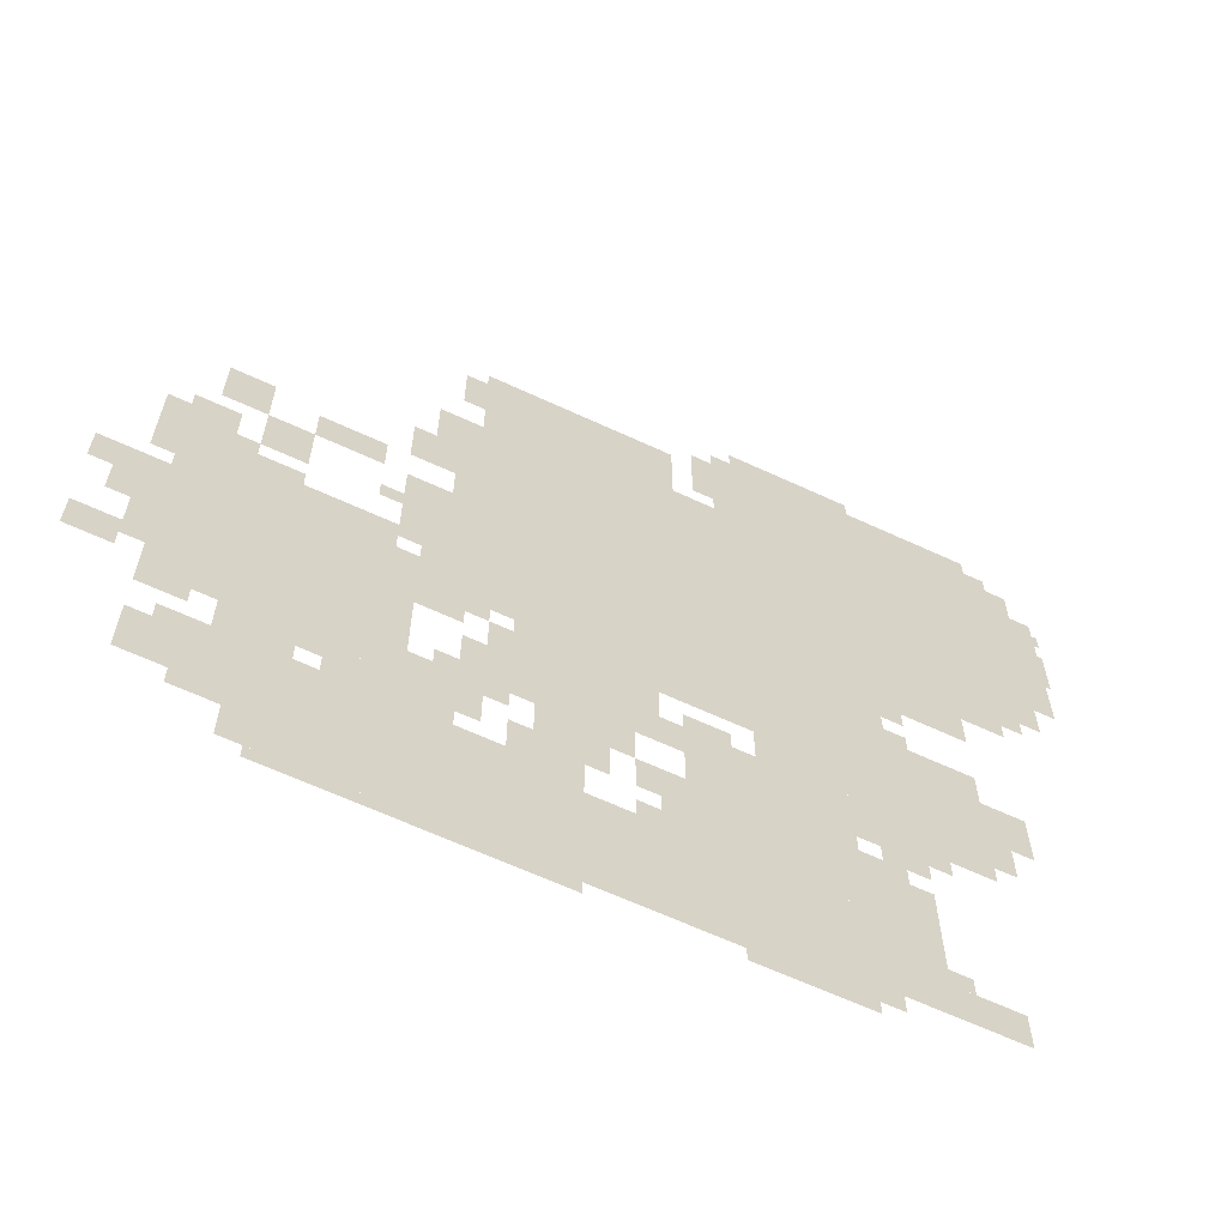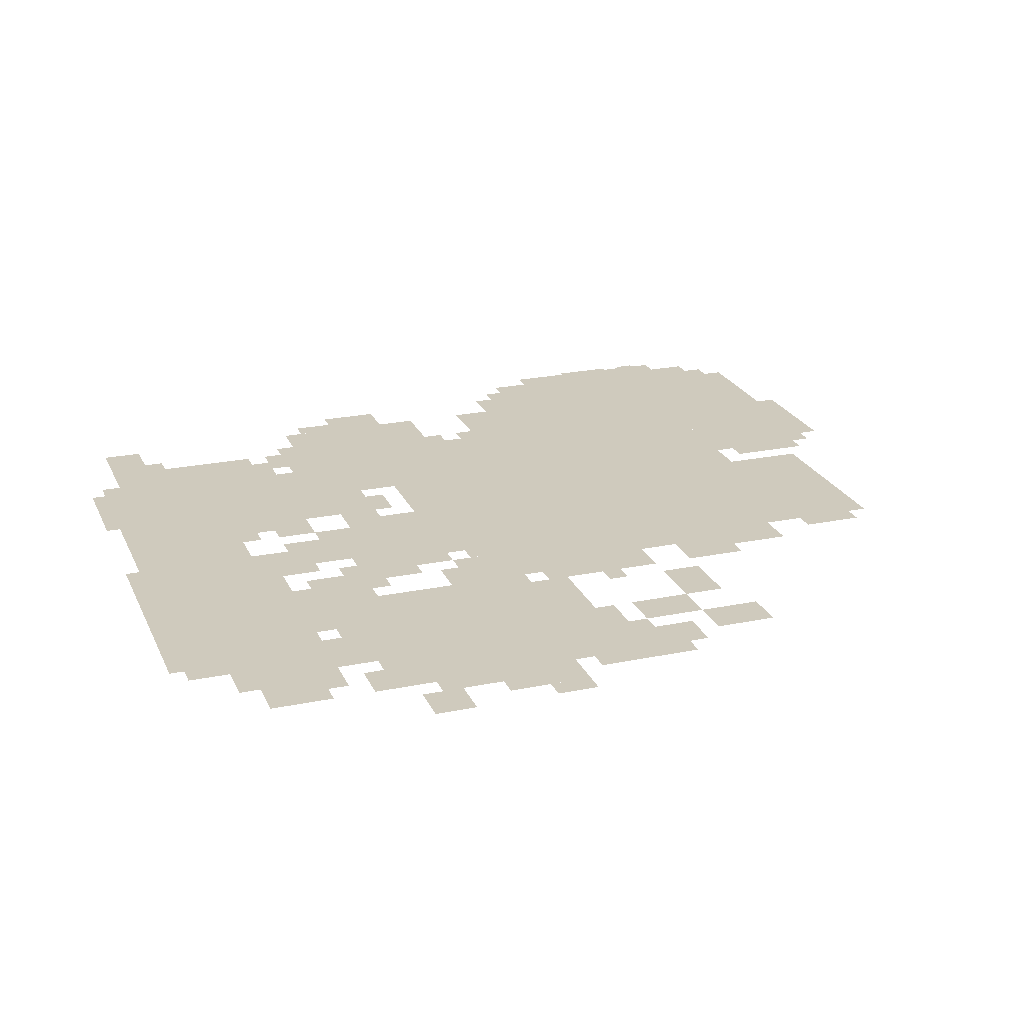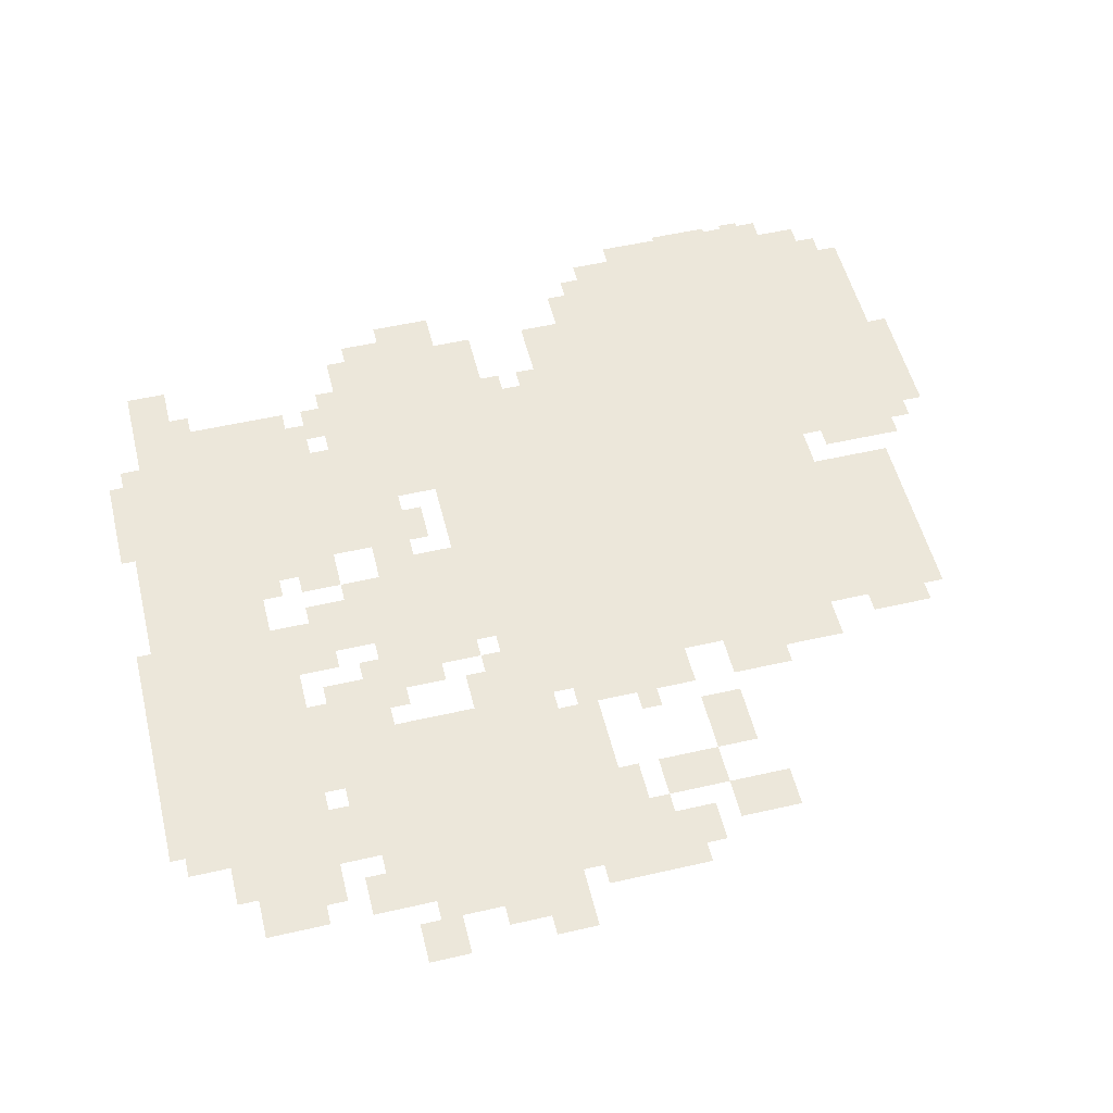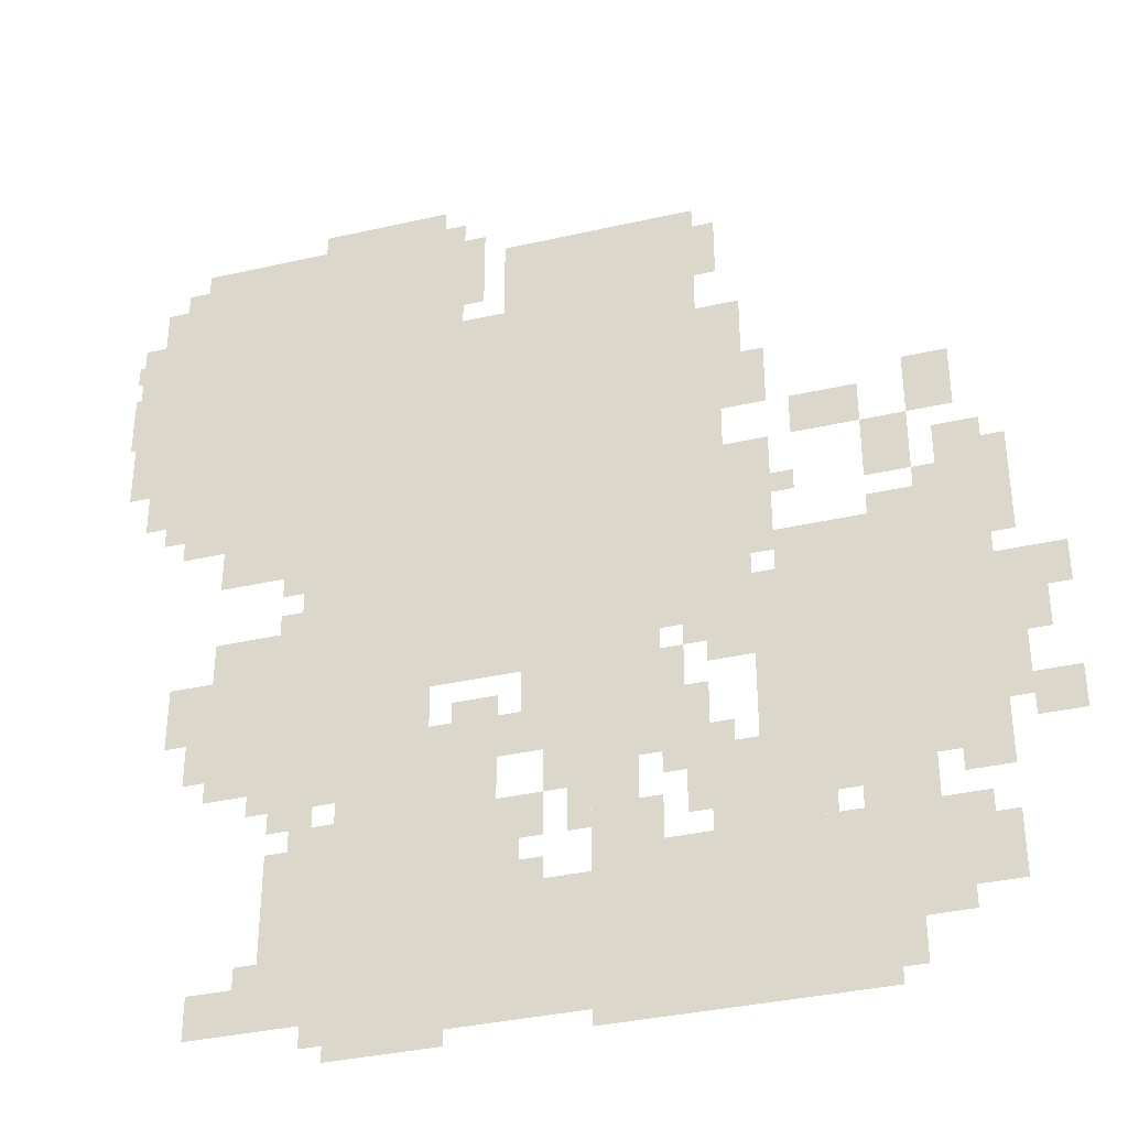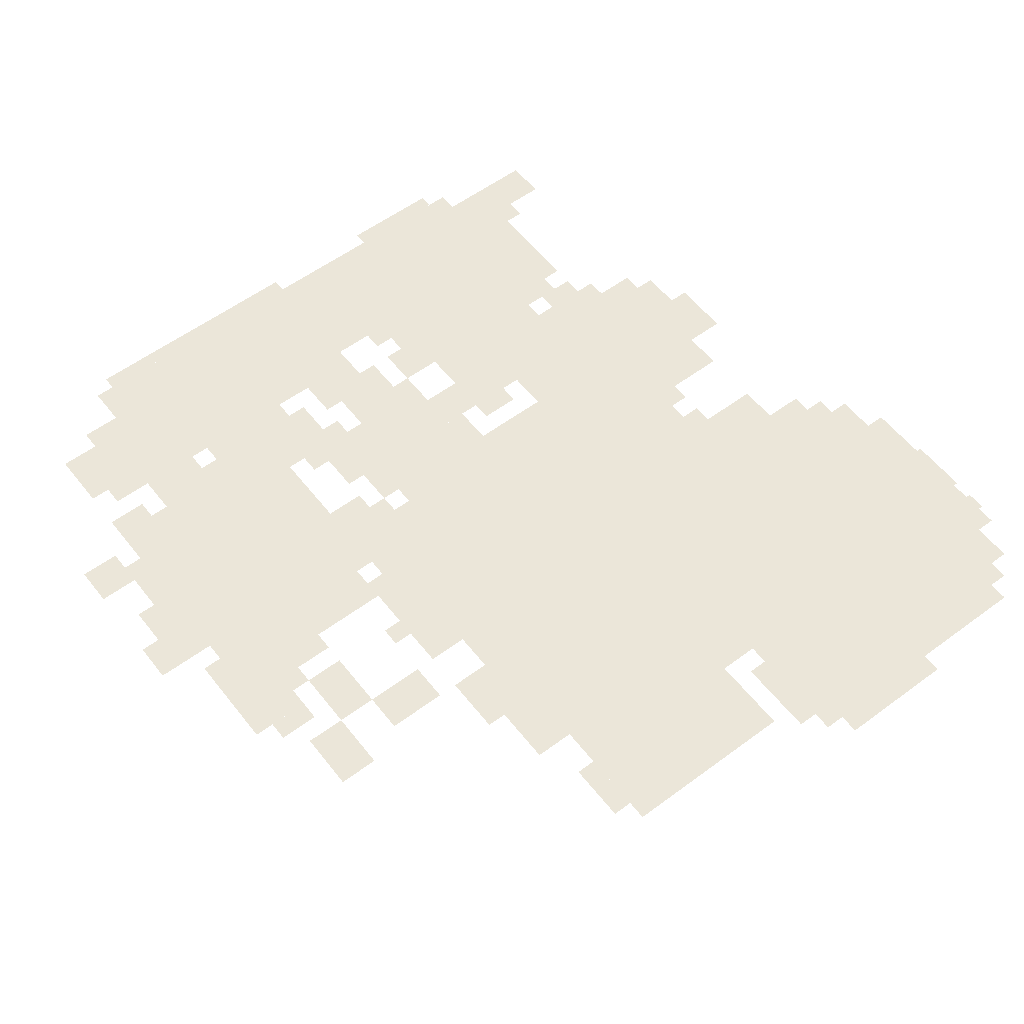
<metadata>
{"format":"obj","ext":"obj","renderer":"f3d","projection":"perspective","resolution":1024,"background":"white","views":[{"elev":-64.1,"azim":154.9,"up":"+Y"},{"elev":23.0,"azim":70.6,"up":"+Z"},{"elev":52.8,"azim":76.2,"up":"+Z"},{"elev":-35.9,"azim":16.7,"up":"+Y"},{"elev":56.8,"azim":142.3,"up":"+Z"}]}
</metadata>
<code>
g jiqi_3-mesh
v -512 855 0
v -512 1175 0
v -1056 1175 0
v -1056 855 0
v -512 567 0
v -512 855 0
v -1056 855 0
v -1056 567 0
v -1056 855 0
v -1056 1335 0
v -1280 1335 0
v -1280 855 0
v -96 311 0
v -96 663 0
v -384 663 0
v -384 311 0
v -224 23 0
v -224 215 0
v -640 215 0
v -640 23 0
v -640 23 0
v -640 215 0
v -1024 215 0
v -1024 23 0
v -768 215 0
v -768 471 0
v -992 471 0
v -992 215 0
v -864 1175 0
v -864 1399 0
v -1056 1399 0
v -1056 1175 0
v -480 1175 0
v -480 1303 0
v -768 1303 0
v -768 1175 0
v -544 375 0
v -544 567 0
v -704 567 0
v -704 375 0
v -448 823 0
v -448 1111 0
v -512 1111 0
v -512 823 0
v -864 471 0
v -864 567 0
v -1056 567 0
v -1056 471 0
v -448 535 0
v -448 823 0
v -512 823 0
v -512 535 0
v -1056 471 0
v -1056 567 0
v -1216 567 0
v -1216 471 0
v -96 119 0
v -96 215 0
v -224 215 0
v -224 119 0
v -992 375 0
v -992 471 0
v -1120 471 0
v -1120 375 0
v -1056 567 0
v -1056 663 0
v -1184 663 0
v -1184 567 0
v -64 663 0
v -64 791 0
v -160 791 0
v -160 663 0
v -1280 1079 0
v -1280 1239 0
v -1344 1239 0
v -1344 1079 0
v -1088 759 0
v -1088 855 0
v -1184 855 0
v -1184 759 0
v -576 247 0
v -576 375 0
v -640 375 0
v -640 247 0
v -32 471 0
v -32 599 0
v -96 599 0
v -96 471 0
v -480 343 0
v -480 471 0
v -544 471 0
v -544 343 0
v -800 1207 0
v -800 1335 0
v -864 1335 0
v -864 1207 0
v -416 247 0
v -416 375 0
v -480 375 0
v -480 247 0
v -384 215 0
v -384 247 0
v -640 247 0
v -640 215 0
v -1024 183 0
v -1024 311 0
v -1088 311 0
v -1088 183 0
v -1024 55 0
v -1024 183 0
v -1088 183 0
v -1088 55 0
v -1280 951 0
v -1280 1079 0
v -1344 1079 0
v -1344 951 0
v -128 215 0
v -128 247 0
v -384 247 0
v -384 215 0
v -128 855 0
v -128 951 0
v -192 951 0
v -192 855 0
v -192 247 0
v -192 311 0
v -288 311 0
v -288 247 0
v -192 759 0
v -192 855 0
v -256 855 0
v -256 759 0
v -1088 55 0
v -1088 119 0
v -1184 119 0
v -1184 55 0
v -256 855 0
v -256 919 0
v -352 919 0
v -352 855 0
v -256 0 0
v -256 23 0
v -448 23 0
v -448 0 0
v -384 663 0
v -384 759 0
v -448 759 0
v -448 663 0
v -384 439 0
v -384 631 0
v -416 631 0
v -416 439 0
v -384 247 0
v -384 439 0
v -416 439 0
v -416 247 0
v -384 759 0
v -384 855 0
v -448 855 0
v -448 759 0
v -448 0 0
v -448 23 0
v -640 23 0
v -640 0 0
v -320 247 0
v -320 311 0
v -384 311 0
v -384 247 0
v -160 663 0
v -160 695 0
v -288 695 0
v -288 663 0
v 0 343 0
v 0 407 0
v -64 407 0
v -64 343 0
v -704 279 0
v -704 343 0
v -768 343 0
v -768 279 0
v -1120 407 0
v -1120 471 0
v -1184 471 0
v -1184 407 0
v -704 471 0
v -704 567 0
v -736 567 0
v -736 471 0
v -832 0 0
v -832 23 0
v -928 23 0
v -928 0 0
v -288 663 0
v -288 695 0
v -384 695 0
v -384 663 0
v -416 1015 0
v -416 1111 0
v -448 1111 0
v -448 1015 0
v -1152 1335 0
v -1152 1367 0
v -1248 1367 0
v -1248 1335 0
v -416 919 0
v -416 1015 0
v -448 1015 0
v -448 919 0
v -1056 1335 0
v -1056 1367 0
v -1152 1367 0
v -1152 1335 0
v -416 567 0
v -416 663 0
v -448 663 0
v -448 567 0
v -480 1111 0
v -480 1175 0
v -512 1175 0
v -512 1111 0
v 0 535 0
v 0 599 0
v -32 599 0
v -32 535 0
v -96 791 0
v -96 823 0
v -160 823 0
v -160 791 0
v -1280 1239 0
v -1280 1303 0
v -1312 1303 0
v -1312 1239 0
v -640 311 0
v -640 375 0
v -672 375 0
v -672 311 0
v -64 407 0
v -64 471 0
v -96 471 0
v -96 407 0
v -1184 823 0
v -1184 855 0
v -1248 855 0
v -1248 823 0
v -1280 887 0
v -1280 951 0
v -1312 951 0
v -1312 887 0
v -96 279 0
v -96 311 0
v -160 311 0
v -160 279 0
v -480 279 0
v -480 343 0
v -512 343 0
v -512 279 0
v -736 215 0
v -736 279 0
v -768 279 0
v -768 215 0
v -544 247 0
v -544 311 0
v -576 311 0
v -576 247 0
v -1024 311 0
v -1024 375 0
v -1056 375 0
v -1056 311 0
v -768 471 0
v -768 503 0
v -832 503 0
v -832 471 0
v -512 471 0
v -512 535 0
v -544 535 0
v -544 471 0
v -736 407 0
v -736 471 0
v -768 471 0
v -768 407 0
v -160 87 0
v -160 119 0
v -224 119 0
v -224 87 0
v -1216 535 0
v -1216 599 0
v -1248 599 0
v -1248 535 0
v -992 279 0
v -992 343 0
v -1024 343 0
v -1024 279 0
v -800 535 0
v -800 567 0
v -864 567 0
v -864 535 0
v -448 1207 0
v -448 1271 0
v -480 1271 0
v -480 1207 0
v -992 215 0
v -992 279 0
v -1024 279 0
v -1024 215 0
v -736 535 0
v -736 567 0
v -800 567 0
v -800 535 0
v -704 407 0
v -704 471 0
v -736 471 0
v -736 407 0
v -416 503 0
v -416 567 0
v -448 567 0
v -448 503 0
v -1056 727 0
v -1056 791 0
v -1088 791 0
v -1088 727 0
v -1056 791 0
v -1056 855 0
v -1088 855 0
v -1088 791 0
v -160 695 0
v -160 727 0
v -224 727 0
v -224 695 0
v -384 951 0
v -384 1015 0
v -416 1015 0
v -416 951 0
v -928 0 0
v -928 23 0
v -992 23 0
v -992 0 0
v -1344 1079 0
v -1344 1143 0
v -1352 1143 0
v -1352 1079 0
v -1088 119 0
v -1088 151 0
v -1120 151 0
v -1120 119 0
v -448 503 0
v -448 535 0
v -480 535 0
v -480 503 0
v -1056 663 0
v -1056 695 0
v -1088 695 0
v -1088 663 0
v -64 631 0
v -64 663 0
v -96 663 0
v -96 631 0
v -1184 567 0
v -1184 599 0
v -1216 599 0
v -1216 567 0
v -1056 343 0
v -1056 375 0
v -1088 375 0
v -1088 343 0
v -672 343 0
v -672 375 0
v -704 375 0
v -704 343 0
v -448 375 0
v -448 407 0
v -480 407 0
v -480 375 0
v -1184 439 0
v -1184 471 0
v -1216 471 0
v -1216 439 0
v -704 215 0
v -704 247 0
v -736 247 0
v -736 215 0
v -288 279 0
v -288 311 0
v -320 311 0
v -320 279 0
v -160 727 0
v -160 759 0
v -192 759 0
v -192 727 0
v -384 919 0
v -384 951 0
v -416 951 0
v -416 919 0
v -1344 1047 0
v -1344 1079 0
v -1352 1079 0
v -1352 1047 0
v -640 279 0
v -640 311 0
v -672 311 0
v -672 279 0
v -224 695 0
v -224 727 0
v -256 727 0
v -256 695 0
v -64 375 0
v -64 407 0
v -96 407 0
v -96 375 0
v -448 1175 0
v -448 1207 0
v -480 1207 0
v -480 1175 0
v -1344 1175 0
v -1344 1207 0
v -1352 1207 0
v -1352 1175 0
v -352 759 0
v -352 791 0
v -384 791 0
v -384 759 0
v -832 1175 0
v -832 1207 0
v -864 1207 0
v -864 1175 0
v -1216 503 0
v -1216 535 0
v -1248 535 0
v -1248 503 0
v -832 1335 0
v -832 1367 0
v -864 1367 0
v -864 1335 0
g jiqi_3-mesh_0
f 3 2 1
f 1 4 3
f 7 6 5
f 5 8 7
f 11 10 9
f 9 12 11
f 15 14 13
f 13 16 15
f 19 18 17
f 17 20 19
f 23 22 21
f 21 24 23
f 27 26 25
f 25 28 27
f 31 30 29
f 29 32 31
f 35 34 33
f 33 36 35
f 39 38 37
f 37 40 39
f 43 42 41
f 41 44 43
f 47 46 45
f 45 48 47
f 51 50 49
f 49 52 51
f 55 54 53
f 53 56 55
f 59 58 57
f 57 60 59
f 63 62 61
f 61 64 63
f 67 66 65
f 65 68 67
f 71 70 69
f 69 72 71
f 75 74 73
f 73 76 75
f 79 78 77
f 77 80 79
f 83 82 81
f 81 84 83
f 87 86 85
f 85 88 87
f 91 90 89
f 89 92 91
f 95 94 93
f 93 96 95
f 99 98 97
f 97 100 99
f 103 102 101
f 101 104 103
f 107 106 105
f 105 108 107
f 111 110 109
f 109 112 111
f 115 114 113
f 113 116 115
f 119 118 117
f 117 120 119
f 123 122 121
f 121 124 123
f 127 126 125
f 125 128 127
f 131 130 129
f 129 132 131
f 135 134 133
f 133 136 135
f 139 138 137
f 137 140 139
f 143 142 141
f 141 144 143
f 147 146 145
f 145 148 147
f 151 150 149
f 149 152 151
f 155 154 153
f 153 156 155
f 159 158 157
f 157 160 159
f 163 162 161
f 161 164 163
f 167 166 165
f 165 168 167
f 171 170 169
f 169 172 171
f 175 174 173
f 173 176 175
f 179 178 177
f 177 180 179
f 183 182 181
f 181 184 183
f 187 186 185
f 185 188 187
f 191 190 189
f 189 192 191
f 195 194 193
f 193 196 195
f 199 198 197
f 197 200 199
f 203 202 201
f 201 204 203
f 207 206 205
f 205 208 207
f 211 210 209
f 209 212 211
f 215 214 213
f 213 216 215
f 219 218 217
f 217 220 219
f 223 222 221
f 221 224 223
f 227 226 225
f 225 228 227
f 231 230 229
f 229 232 231
f 235 234 233
f 233 236 235
f 239 238 237
f 237 240 239
f 243 242 241
f 241 244 243
f 247 246 245
f 245 248 247
f 251 250 249
f 249 252 251
f 255 254 253
f 253 256 255
f 259 258 257
f 257 260 259
f 263 262 261
f 261 264 263
f 267 266 265
f 265 268 267
f 271 270 269
f 269 272 271
f 275 274 273
f 273 276 275
f 279 278 277
f 277 280 279
f 283 282 281
f 281 284 283
f 287 286 285
f 285 288 287
f 291 290 289
f 289 292 291
f 295 294 293
f 293 296 295
f 299 298 297
f 297 300 299
f 303 302 301
f 301 304 303
f 307 306 305
f 305 308 307
f 311 310 309
f 309 312 311
f 315 314 313
f 313 316 315
f 319 318 317
f 317 320 319
f 323 322 321
f 321 324 323
f 327 326 325
f 325 328 327
f 331 330 329
f 329 332 331
f 335 334 333
f 333 336 335
f 339 338 337
f 337 340 339
f 343 342 341
f 341 344 343
f 347 346 345
f 345 348 347
f 351 350 349
f 349 352 351
f 355 354 353
f 353 356 355
f 359 358 357
f 357 360 359
f 363 362 361
f 361 364 363
f 367 366 365
f 365 368 367
f 371 370 369
f 369 372 371
f 375 374 373
f 373 376 375
f 379 378 377
f 377 380 379
f 383 382 381
f 381 384 383
f 387 386 385
f 385 388 387
f 391 390 389
f 389 392 391
f 395 394 393
f 393 396 395
f 399 398 397
f 397 400 399
f 403 402 401
f 401 404 403
f 407 406 405
f 405 408 407
f 411 410 409
f 409 412 411
f 415 414 413
f 413 416 415
f 419 418 417
f 417 420 419
f 423 422 421
f 421 424 423
f 427 426 425
f 425 428 427
f 431 430 429
f 429 432 431

</code>
